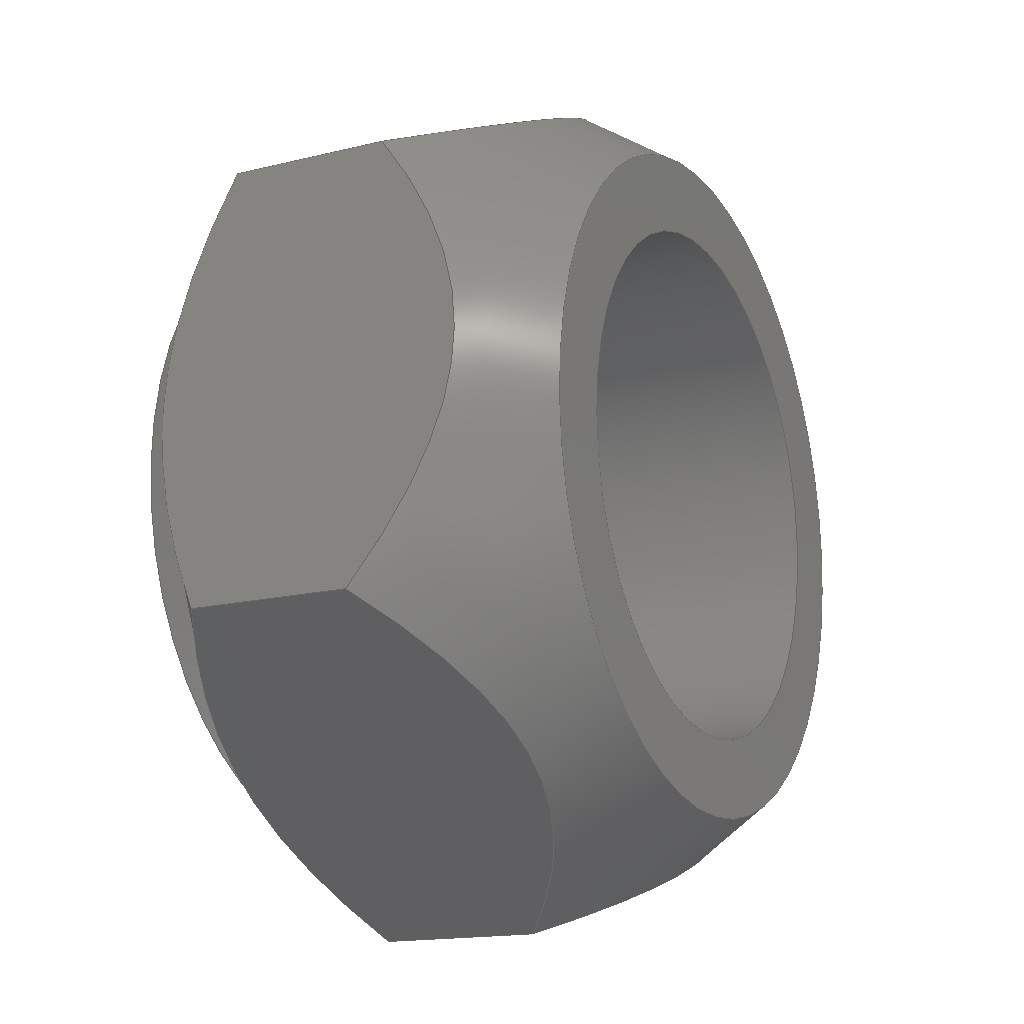
<metadata>
{"format":"step","ext":"stp","renderer":"f3d","projection":"perspective","resolution":1024,"background":"white","views":[{"elev":-15.9,"azim":117.3,"up":"+Z"}]}
</metadata>
<code>
ISO-10303-21;
DATA;
#1=MECHANICAL_DESIGN_GEOMETRIC_PRESENTATION_REPRESENTATION('',(#4),#349);
#2=SHAPE_REPRESENTATION_RELATIONSHIP('SRR','None',#359,#3);
#3=ADVANCED_BREP_SHAPE_REPRESENTATION('',(#5),#348);
#4=STYLED_ITEM('',(#368),#5);
#5=MANIFOLD_SOLID_BREP('Body1',#189);
#6=FACE_BOUND('',#51,.T.);
#7=FACE_BOUND('',#53,.T.);
#8=PLANE('',#212);
#9=PLANE('',#213);
#10=PLANE('',#214);
#11=PLANE('',#215);
#12=PLANE('',#216);
#13=PLANE('',#217);
#14=PLANE('',#218);
#15=PLANE('',#219);
#16=(
BOUNDED_CURVE()
B_SPLINE_CURVE(2,(#280,#281,#282),.UNSPECIFIED.,.F.,.F.)
B_SPLINE_CURVE_WITH_KNOTS((3,3),(0.1848,3.569),
 .UNSPECIFIED.)
CURVE()
GEOMETRIC_REPRESENTATION_ITEM()
RATIONAL_B_SPLINE_CURVE((1.018,1.176,1.018))
REPRESENTATION_ITEM('')
);
#17=(
BOUNDED_CURVE()
B_SPLINE_CURVE(2,(#284,#285,#286),.UNSPECIFIED.,.F.,.F.)
B_SPLINE_CURVE_WITH_KNOTS((3,3),(0.1848,3.569),
 .UNSPECIFIED.)
CURVE()
GEOMETRIC_REPRESENTATION_ITEM()
RATIONAL_B_SPLINE_CURVE((1.018,1.176,1.018))
REPRESENTATION_ITEM('')
);
#18=(
BOUNDED_CURVE()
B_SPLINE_CURVE(2,(#288,#289,#290),.UNSPECIFIED.,.F.,.F.)
B_SPLINE_CURVE_WITH_KNOTS((3,3),(0.1848,3.569),
 .UNSPECIFIED.)
CURVE()
GEOMETRIC_REPRESENTATION_ITEM()
RATIONAL_B_SPLINE_CURVE((1.018,1.176,1.018))
REPRESENTATION_ITEM('')
);
#19=(
BOUNDED_CURVE()
B_SPLINE_CURVE(2,(#292,#293,#294),.UNSPECIFIED.,.F.,.F.)
B_SPLINE_CURVE_WITH_KNOTS((3,3),(0.1848,3.569),
 .UNSPECIFIED.)
CURVE()
GEOMETRIC_REPRESENTATION_ITEM()
RATIONAL_B_SPLINE_CURVE((1.018,1.176,1.018))
REPRESENTATION_ITEM('')
);
#20=(
BOUNDED_CURVE()
B_SPLINE_CURVE(2,(#296,#297,#298),.UNSPECIFIED.,.F.,.F.)
B_SPLINE_CURVE_WITH_KNOTS((3,3),(0.1848,3.569),
 .UNSPECIFIED.)
CURVE()
GEOMETRIC_REPRESENTATION_ITEM()
RATIONAL_B_SPLINE_CURVE((1.018,1.176,1.018))
REPRESENTATION_ITEM('')
);
#21=(
BOUNDED_CURVE()
B_SPLINE_CURVE(2,(#299,#300,#301),.UNSPECIFIED.,.F.,.F.)
B_SPLINE_CURVE_WITH_KNOTS((3,3),(0.1848,3.569),
 .UNSPECIFIED.)
CURVE()
GEOMETRIC_REPRESENTATION_ITEM()
RATIONAL_B_SPLINE_CURVE((1.018,1.176,1.018))
REPRESENTATION_ITEM('')
);
#22=(
BOUNDED_CURVE()
B_SPLINE_CURVE(2,(#305,#306,#307),.UNSPECIFIED.,.F.,.F.)
B_SPLINE_CURVE_WITH_KNOTS((3,3),(0.0662,3.217),
 .UNSPECIFIED.)
CURVE()
GEOMETRIC_REPRESENTATION_ITEM()
RATIONAL_B_SPLINE_CURVE((1.007,1.162,1.007))
REPRESENTATION_ITEM('')
);
#23=(
BOUNDED_CURVE()
B_SPLINE_CURVE(2,(#309,#310,#311),.UNSPECIFIED.,.F.,.F.)
B_SPLINE_CURVE_WITH_KNOTS((3,3),(0.0662,3.217),
 .UNSPECIFIED.)
CURVE()
GEOMETRIC_REPRESENTATION_ITEM()
RATIONAL_B_SPLINE_CURVE((1.007,1.162,1.007))
REPRESENTATION_ITEM('')
);
#24=(
BOUNDED_CURVE()
B_SPLINE_CURVE(2,(#313,#314,#315),.UNSPECIFIED.,.F.,.F.)
B_SPLINE_CURVE_WITH_KNOTS((3,3),(0.0662,3.217),
 .UNSPECIFIED.)
CURVE()
GEOMETRIC_REPRESENTATION_ITEM()
RATIONAL_B_SPLINE_CURVE((1.007,1.162,1.007))
REPRESENTATION_ITEM('')
);
#25=(
BOUNDED_CURVE()
B_SPLINE_CURVE(2,(#317,#318,#319),.UNSPECIFIED.,.F.,.F.)
B_SPLINE_CURVE_WITH_KNOTS((3,3),(0.0662,3.217),
 .UNSPECIFIED.)
CURVE()
GEOMETRIC_REPRESENTATION_ITEM()
RATIONAL_B_SPLINE_CURVE((1.007,1.162,1.007))
REPRESENTATION_ITEM('')
);
#26=(
BOUNDED_CURVE()
B_SPLINE_CURVE(2,(#321,#322,#323),.UNSPECIFIED.,.F.,.F.)
B_SPLINE_CURVE_WITH_KNOTS((3,3),(0.0662,3.217),
 .UNSPECIFIED.)
CURVE()
GEOMETRIC_REPRESENTATION_ITEM()
RATIONAL_B_SPLINE_CURVE((1.007,1.162,1.007))
REPRESENTATION_ITEM('')
);
#27=(
BOUNDED_CURVE()
B_SPLINE_CURVE(2,(#324,#325,#326),.UNSPECIFIED.,.F.,.F.)
B_SPLINE_CURVE_WITH_KNOTS((3,3),(0.0662,3.217),
 .UNSPECIFIED.)
CURVE()
GEOMETRIC_REPRESENTATION_ITEM()
RATIONAL_B_SPLINE_CURVE((1.007,1.162,1.007))
REPRESENTATION_ITEM('')
);
#28=CONICAL_SURFACE('',#206,1.062,0.5775);
#29=CONICAL_SURFACE('',#209,1.049,0.8102);
#30=FACE_OUTER_BOUND('',#41,.T.);
#31=FACE_OUTER_BOUND('',#42,.T.);
#32=FACE_OUTER_BOUND('',#43,.T.);
#33=FACE_OUTER_BOUND('',#44,.T.);
#34=FACE_OUTER_BOUND('',#45,.T.);
#35=FACE_OUTER_BOUND('',#46,.T.);
#36=FACE_OUTER_BOUND('',#47,.T.);
#37=FACE_OUTER_BOUND('',#48,.T.);
#38=FACE_OUTER_BOUND('',#49,.T.);
#39=FACE_OUTER_BOUND('',#50,.T.);
#40=FACE_OUTER_BOUND('',#52,.T.);
#41=EDGE_LOOP('',(#123,#124,#125,#126));
#42=EDGE_LOOP('',(#127,#128,#129,#130,#131,#132,#133,#134,#135,#136));
#43=EDGE_LOOP('',(#137,#138,#139,#140,#141,#142,#143,#144,#145,#146));
#44=EDGE_LOOP('',(#147,#148,#149,#150));
#45=EDGE_LOOP('',(#151,#152,#153,#154));
#46=EDGE_LOOP('',(#155,#156,#157,#158));
#47=EDGE_LOOP('',(#159,#160,#161,#162));
#48=EDGE_LOOP('',(#163,#164,#165,#166));
#49=EDGE_LOOP('',(#167,#168,#169,#170));
#50=EDGE_LOOP('',(#171,#172));
#51=EDGE_LOOP('',(#173));
#52=EDGE_LOOP('',(#174,#175));
#53=EDGE_LOOP('',(#176));
#54=LINE('',#270,#63);
#55=LINE('',#278,#64);
#56=LINE('',#328,#65);
#57=LINE('',#333,#66);
#58=LINE('',#334,#67);
#59=LINE('',#336,#68);
#60=LINE('',#338,#69);
#61=LINE('',#340,#70);
#62=LINE('',#342,#71);
#63=VECTOR('',#226,0.6875);
#64=VECTOR('',#235,1.062);
#65=VECTOR('',#238,1.049);
#66=VECTOR('',#245,0.3937);
#67=VECTOR('',#246,0.3937);
#68=VECTOR('',#249,0.3937);
#69=VECTOR('',#252,0.3937);
#70=VECTOR('',#255,0.3937);
#71=VECTOR('',#258,0.3937);
#72=CIRCLE('',#204,0.6875);
#73=CIRCLE('',#205,0.6875);
#74=CIRCLE('',#207,0.8931);
#75=CIRCLE('',#208,0.8931);
#76=CIRCLE('',#210,0.8931);
#77=CIRCLE('',#211,0.8931);
#78=VERTEX_POINT('',#267);
#79=VERTEX_POINT('',#269);
#80=VERTEX_POINT('',#273);
#81=VERTEX_POINT('',#274);
#82=VERTEX_POINT('',#277);
#83=VERTEX_POINT('',#279);
#84=VERTEX_POINT('',#283);
#85=VERTEX_POINT('',#287);
#86=VERTEX_POINT('',#291);
#87=VERTEX_POINT('',#295);
#88=VERTEX_POINT('',#303);
#89=VERTEX_POINT('',#304);
#90=VERTEX_POINT('',#308);
#91=VERTEX_POINT('',#312);
#92=VERTEX_POINT('',#316);
#93=VERTEX_POINT('',#320);
#94=VERTEX_POINT('',#327);
#95=VERTEX_POINT('',#329);
#96=EDGE_CURVE('',#78,#78,#72,.T.);
#97=EDGE_CURVE('',#78,#79,#54,.T.);
#98=EDGE_CURVE('',#79,#79,#73,.T.);
#99=EDGE_CURVE('',#80,#81,#74,.T.);
#100=EDGE_CURVE('',#81,#80,#75,.T.);
#101=EDGE_CURVE('',#81,#82,#55,.T.);
#102=EDGE_CURVE('',#83,#82,#16,.T.);
#103=EDGE_CURVE('',#84,#83,#17,.T.);
#104=EDGE_CURVE('',#85,#84,#18,.T.);
#105=EDGE_CURVE('',#86,#85,#19,.T.);
#106=EDGE_CURVE('',#87,#86,#20,.T.);
#107=EDGE_CURVE('',#82,#87,#21,.T.);
#108=EDGE_CURVE('',#88,#89,#22,.T.);
#109=EDGE_CURVE('',#90,#88,#23,.T.);
#110=EDGE_CURVE('',#91,#90,#24,.T.);
#111=EDGE_CURVE('',#92,#91,#25,.T.);
#112=EDGE_CURVE('',#93,#92,#26,.T.);
#113=EDGE_CURVE('',#89,#93,#27,.T.);
#114=EDGE_CURVE('',#89,#94,#56,.T.);
#115=EDGE_CURVE('',#95,#94,#76,.T.);
#116=EDGE_CURVE('',#94,#95,#77,.T.);
#117=EDGE_CURVE('',#93,#83,#57,.T.);
#118=EDGE_CURVE('',#92,#84,#58,.T.);
#119=EDGE_CURVE('',#91,#85,#59,.T.);
#120=EDGE_CURVE('',#89,#82,#60,.T.);
#121=EDGE_CURVE('',#88,#87,#61,.T.);
#122=EDGE_CURVE('',#90,#86,#62,.T.);
#123=ORIENTED_EDGE('',*,*,#96,.F.);
#124=ORIENTED_EDGE('',*,*,#97,.T.);
#125=ORIENTED_EDGE('',*,*,#98,.F.);
#126=ORIENTED_EDGE('',*,*,#97,.F.);
#127=ORIENTED_EDGE('',*,*,#99,.F.);
#128=ORIENTED_EDGE('',*,*,#100,.F.);
#129=ORIENTED_EDGE('',*,*,#101,.T.);
#130=ORIENTED_EDGE('',*,*,#102,.F.);
#131=ORIENTED_EDGE('',*,*,#103,.F.);
#132=ORIENTED_EDGE('',*,*,#104,.F.);
#133=ORIENTED_EDGE('',*,*,#105,.F.);
#134=ORIENTED_EDGE('',*,*,#106,.F.);
#135=ORIENTED_EDGE('',*,*,#107,.F.);
#136=ORIENTED_EDGE('',*,*,#101,.F.);
#137=ORIENTED_EDGE('',*,*,#108,.F.);
#138=ORIENTED_EDGE('',*,*,#109,.F.);
#139=ORIENTED_EDGE('',*,*,#110,.F.);
#140=ORIENTED_EDGE('',*,*,#111,.F.);
#141=ORIENTED_EDGE('',*,*,#112,.F.);
#142=ORIENTED_EDGE('',*,*,#113,.F.);
#143=ORIENTED_EDGE('',*,*,#114,.T.);
#144=ORIENTED_EDGE('',*,*,#115,.F.);
#145=ORIENTED_EDGE('',*,*,#116,.F.);
#146=ORIENTED_EDGE('',*,*,#114,.F.);
#147=ORIENTED_EDGE('',*,*,#103,.T.);
#148=ORIENTED_EDGE('',*,*,#117,.F.);
#149=ORIENTED_EDGE('',*,*,#112,.T.);
#150=ORIENTED_EDGE('',*,*,#118,.T.);
#151=ORIENTED_EDGE('',*,*,#104,.T.);
#152=ORIENTED_EDGE('',*,*,#118,.F.);
#153=ORIENTED_EDGE('',*,*,#111,.T.);
#154=ORIENTED_EDGE('',*,*,#119,.T.);
#155=ORIENTED_EDGE('',*,*,#102,.T.);
#156=ORIENTED_EDGE('',*,*,#120,.F.);
#157=ORIENTED_EDGE('',*,*,#113,.T.);
#158=ORIENTED_EDGE('',*,*,#117,.T.);
#159=ORIENTED_EDGE('',*,*,#107,.T.);
#160=ORIENTED_EDGE('',*,*,#121,.F.);
#161=ORIENTED_EDGE('',*,*,#108,.T.);
#162=ORIENTED_EDGE('',*,*,#120,.T.);
#163=ORIENTED_EDGE('',*,*,#106,.T.);
#164=ORIENTED_EDGE('',*,*,#122,.F.);
#165=ORIENTED_EDGE('',*,*,#109,.T.);
#166=ORIENTED_EDGE('',*,*,#121,.T.);
#167=ORIENTED_EDGE('',*,*,#105,.T.);
#168=ORIENTED_EDGE('',*,*,#119,.F.);
#169=ORIENTED_EDGE('',*,*,#110,.T.);
#170=ORIENTED_EDGE('',*,*,#122,.T.);
#171=ORIENTED_EDGE('',*,*,#99,.T.);
#172=ORIENTED_EDGE('',*,*,#100,.T.);
#173=ORIENTED_EDGE('',*,*,#96,.T.);
#174=ORIENTED_EDGE('',*,*,#115,.T.);
#175=ORIENTED_EDGE('',*,*,#116,.T.);
#176=ORIENTED_EDGE('',*,*,#98,.T.);
#177=CYLINDRICAL_SURFACE('',#203,0.6875);
#178=ADVANCED_FACE('',(#30),#177,.F.);
#179=ADVANCED_FACE('',(#31),#28,.T.);
#180=ADVANCED_FACE('',(#32),#29,.T.);
#181=ADVANCED_FACE('',(#33),#8,.T.);
#182=ADVANCED_FACE('',(#34),#9,.T.);
#183=ADVANCED_FACE('',(#35),#10,.T.);
#184=ADVANCED_FACE('',(#36),#11,.T.);
#185=ADVANCED_FACE('',(#37),#12,.T.);
#186=ADVANCED_FACE('',(#38),#13,.T.);
#187=ADVANCED_FACE('',(#39,#6),#14,.T.);
#188=ADVANCED_FACE('',(#40,#7),#15,.F.);
#189=CLOSED_SHELL('',(#178,#179,#180,#181,#182,#183,#184,#185,#186,#187,
#188));
#190=DERIVED_UNIT_ELEMENT(#192,1);
#191=DERIVED_UNIT_ELEMENT(#353,3);
#192=(
MASS_UNIT()
NAMED_UNIT(*)
SI_UNIT(.KILO.,.GRAM.)
);
#193=DERIVED_UNIT((#190,#191));
#194=MEASURE_REPRESENTATION_ITEM('density measure',
POSITIVE_RATIO_MEASURE(7850),#193);
#195=PROPERTY_DEFINITION_REPRESENTATION(#200,#197);
#196=PROPERTY_DEFINITION_REPRESENTATION(#201,#198);
#197=REPRESENTATION('material name',(#199),#348);
#198=REPRESENTATION('density',(#194),#348);
#199=DESCRIPTIVE_REPRESENTATION_ITEM('Steel','Steel');
#200=PROPERTY_DEFINITION('material property','material name',#361);
#201=PROPERTY_DEFINITION('material property','density of part',#361);
#202=AXIS2_PLACEMENT_3D('placement',#265,#220,#221);
#203=AXIS2_PLACEMENT_3D('',#266,#222,#223);
#204=AXIS2_PLACEMENT_3D('',#268,#224,#225);
#205=AXIS2_PLACEMENT_3D('',#271,#227,#228);
#206=AXIS2_PLACEMENT_3D('',#272,#229,#230);
#207=AXIS2_PLACEMENT_3D('',#275,#231,#232);
#208=AXIS2_PLACEMENT_3D('',#276,#233,#234);
#209=AXIS2_PLACEMENT_3D('',#302,#236,#237);
#210=AXIS2_PLACEMENT_3D('',#330,#239,#240);
#211=AXIS2_PLACEMENT_3D('',#331,#241,#242);
#212=AXIS2_PLACEMENT_3D('',#332,#243,#244);
#213=AXIS2_PLACEMENT_3D('',#335,#247,#248);
#214=AXIS2_PLACEMENT_3D('',#337,#250,#251);
#215=AXIS2_PLACEMENT_3D('',#339,#253,#254);
#216=AXIS2_PLACEMENT_3D('',#341,#256,#257);
#217=AXIS2_PLACEMENT_3D('',#343,#259,#260);
#218=AXIS2_PLACEMENT_3D('',#344,#261,#262);
#219=AXIS2_PLACEMENT_3D('',#345,#263,#264);
#220=DIRECTION('axis',(0,0,1));
#221=DIRECTION('refdir',(1,0,0));
#222=DIRECTION('center_axis',(0,-1,0));
#223=DIRECTION('ref_axis',(-1,0,0));
#224=DIRECTION('center_axis',(0,-1,0));
#225=DIRECTION('ref_axis',(-1,0,0));
#226=DIRECTION('',(0,-1,0));
#227=DIRECTION('center_axis',(0,1,0));
#228=DIRECTION('ref_axis',(-1,0,0));
#229=DIRECTION('center_axis',(-1.499e-14,-1,-1.102e-14));
#230=DIRECTION('ref_axis',(0.8055,-1.856e-14,0.5926));
#231=DIRECTION('center_axis',(0,1,0));
#232=DIRECTION('ref_axis',(0.8055,-1.856e-14,0.5926));
#233=DIRECTION('center_axis',(0,1,0));
#234=DIRECTION('ref_axis',(0.8055,-1.856e-14,0.5926));
#235=DIRECTION('',(-0.4398,-0.8378,-0.3235));
#236=DIRECTION('center_axis',(1.499e-14,1,1.102e-14));
#237=DIRECTION('ref_axis',(0.8055,-1.861e-14,0.5926));
#238=DIRECTION('',(0.5835,-0.6893,0.4293));
#239=DIRECTION('center_axis',(0,-1,0));
#240=DIRECTION('ref_axis',(0.8055,-1.861e-14,0.5926));
#241=DIRECTION('center_axis',(0,-1,0));
#242=DIRECTION('ref_axis',(0.8055,-1.861e-14,0.5926));
#243=DIRECTION('center_axis',(-0.5926,0,0.8055));
#244=DIRECTION('ref_axis',(0.8055,0,0.5926));
#245=DIRECTION('',(0,1,0));
#246=DIRECTION('',(0,1,0));
#247=DIRECTION('center_axis',(0.4013,0,0.9159));
#248=DIRECTION('ref_axis',(0.9159,0,-0.4013));
#249=DIRECTION('',(0,1,0));
#250=DIRECTION('center_axis',(-0.9939,0,-0.1104));
#251=DIRECTION('ref_axis',(-0.1104,0,0.9939));
#252=DIRECTION('',(0,1,0));
#253=DIRECTION('center_axis',(-0.4013,0,-0.9159));
#254=DIRECTION('ref_axis',(-0.9159,0,0.4013));
#255=DIRECTION('',(0,1,0));
#256=DIRECTION('center_axis',(0.5926,0,-0.8055));
#257=DIRECTION('ref_axis',(-0.8055,0,-0.5926));
#258=DIRECTION('',(0,1,0));
#259=DIRECTION('center_axis',(0.9939,0,0.1104));
#260=DIRECTION('ref_axis',(0.1104,0,-0.9939));
#261=DIRECTION('center_axis',(0,1,0));
#262=DIRECTION('ref_axis',(0,0,1));
#263=DIRECTION('center_axis',(0,1,0));
#264=DIRECTION('ref_axis',(1,0,0));
#265=CARTESIAN_POINT('',(0,0,0));
#266=CARTESIAN_POINT('Origin',(0,1.172,0));
#267=CARTESIAN_POINT('',(0.6875,1.172,-8.419e-17));
#268=CARTESIAN_POINT('Origin',(0,1.172,0));
#269=CARTESIAN_POINT('',(0.6875,0,-8.419e-17));
#270=CARTESIAN_POINT('',(0.6875,1.172,8.419e-17));
#271=CARTESIAN_POINT('Origin',(0,0,0));
#272=CARTESIAN_POINT('Origin',(6.845e-15,0.9125,4.895e-15));
#273=CARTESIAN_POINT('',(0.7194,1.172,0.5292));
#274=CARTESIAN_POINT('',(-0.7194,1.172,-0.5292));
#275=CARTESIAN_POINT('Origin',(1.073e-14,1.172,7.754e-15));
#276=CARTESIAN_POINT('Origin',(1.073e-14,1.172,7.754e-15));
#277=CARTESIAN_POINT('',(-0.9592,0.715,-0.7056));
#278=CARTESIAN_POINT('',(-0.8555,0.9125,-0.6294));
#279=CARTESIAN_POINT('',(-1.091,0.715,0.4779));
#280=CARTESIAN_POINT('Ctrl Pts',(-1.091,0.715,0.4779));
#281=CARTESIAN_POINT('Ctrl Pts',(-1.025,1.172,-0.1139));
#282=CARTESIAN_POINT('Ctrl Pts',(-0.9592,0.715,-0.7056));
#283=CARTESIAN_POINT('',(-0.1315,0.715,1.184));
#284=CARTESIAN_POINT('Ctrl Pts',(-0.1315,0.715,1.184));
#285=CARTESIAN_POINT('Ctrl Pts',(-0.6111,1.172,0.8307));
#286=CARTESIAN_POINT('Ctrl Pts',(-1.091,0.715,0.4779));
#287=CARTESIAN_POINT('',(0.9592,0.715,0.7056));
#288=CARTESIAN_POINT('Ctrl Pts',(0.9592,0.715,0.7056));
#289=CARTESIAN_POINT('Ctrl Pts',(0.4138,1.172,0.9446));
#290=CARTESIAN_POINT('Ctrl Pts',(-0.1315,0.715,1.184));
#291=CARTESIAN_POINT('',(1.091,0.715,-0.4779));
#292=CARTESIAN_POINT('Ctrl Pts',(1.091,0.715,-0.4779));
#293=CARTESIAN_POINT('Ctrl Pts',(1.025,1.172,0.1139));
#294=CARTESIAN_POINT('Ctrl Pts',(0.9592,0.715,0.7056));
#295=CARTESIAN_POINT('',(0.1315,0.715,-1.184));
#296=CARTESIAN_POINT('Ctrl Pts',(0.1315,0.715,-1.184));
#297=CARTESIAN_POINT('Ctrl Pts',(0.6111,1.172,-0.8307));
#298=CARTESIAN_POINT('Ctrl Pts',(1.091,0.715,-0.4779));
#299=CARTESIAN_POINT('Ctrl Pts',(-0.9592,0.715,-0.7056));
#300=CARTESIAN_POINT('Ctrl Pts',(-0.4138,1.172,-0.9446));
#301=CARTESIAN_POINT('Ctrl Pts',(0.1315,0.715,-1.184));
#302=CARTESIAN_POINT('Origin',(-4.601e-15,0.1487,
-3.526e-15));
#303=CARTESIAN_POINT('',(0.1315,0.2833,-1.184));
#304=CARTESIAN_POINT('',(-0.9592,0.2833,-0.7056));
#305=CARTESIAN_POINT('Ctrl Pts',(0.1315,0.2833,-1.184));
#306=CARTESIAN_POINT('Ctrl Pts',(-0.4138,3.659e-12,
-0.9446));
#307=CARTESIAN_POINT('Ctrl Pts',(-0.9592,0.2833,-0.7056));
#308=CARTESIAN_POINT('',(1.091,0.2833,-0.4779));
#309=CARTESIAN_POINT('Ctrl Pts',(1.091,0.2833,-0.4779));
#310=CARTESIAN_POINT('Ctrl Pts',(0.6111,3.643e-12,
-0.8307));
#311=CARTESIAN_POINT('Ctrl Pts',(0.1315,0.2833,-1.184));
#312=CARTESIAN_POINT('',(0.9592,0.2833,0.7056));
#313=CARTESIAN_POINT('Ctrl Pts',(0.9592,0.2833,0.7056));
#314=CARTESIAN_POINT('Ctrl Pts',(1.025,3.596e-12,
0.1139));
#315=CARTESIAN_POINT('Ctrl Pts',(1.091,0.2833,-0.4779));
#316=CARTESIAN_POINT('',(-0.1315,0.2833,1.184));
#317=CARTESIAN_POINT('Ctrl Pts',(-0.1315,0.2833,1.184));
#318=CARTESIAN_POINT('Ctrl Pts',(0.4138,3.643e-12,
0.9446));
#319=CARTESIAN_POINT('Ctrl Pts',(0.9592,0.2833,0.7056));
#320=CARTESIAN_POINT('',(-1.091,0.2833,0.4779));
#321=CARTESIAN_POINT('Ctrl Pts',(-1.091,0.2833,0.4779));
#322=CARTESIAN_POINT('Ctrl Pts',(-0.6111,3.647e-12,
0.8307));
#323=CARTESIAN_POINT('Ctrl Pts',(-0.1315,0.2833,1.184));
#324=CARTESIAN_POINT('Ctrl Pts',(-0.9592,0.2833,-0.7056));
#325=CARTESIAN_POINT('Ctrl Pts',(-1.025,3.655e-12,
-0.1139));
#326=CARTESIAN_POINT('Ctrl Pts',(-1.091,0.2833,0.4779));
#327=CARTESIAN_POINT('',(-0.7194,1.652e-14,-0.5292));
#328=CARTESIAN_POINT('',(-0.8453,0.1487,-0.6218));
#329=CARTESIAN_POINT('',(0.7194,0,0.5292));
#330=CARTESIAN_POINT('Origin',(-6.83e-15,0,-5.165e-15));
#331=CARTESIAN_POINT('Origin',(-6.83e-15,0,-5.165e-15));
#332=CARTESIAN_POINT('Origin',(-1.091,0,0.4779));
#333=CARTESIAN_POINT('',(-1.091,0,0.4779));
#334=CARTESIAN_POINT('',(-0.1315,0,1.184));
#335=CARTESIAN_POINT('Origin',(-0.1315,0,1.184));
#336=CARTESIAN_POINT('',(0.9592,0,0.7056));
#337=CARTESIAN_POINT('Origin',(-0.9592,0,-0.7056));
#338=CARTESIAN_POINT('',(-0.9592,0,-0.7056));
#339=CARTESIAN_POINT('Origin',(0.1315,0,-1.184));
#340=CARTESIAN_POINT('',(0.1315,0,-1.184));
#341=CARTESIAN_POINT('Origin',(1.091,0,-0.4779));
#342=CARTESIAN_POINT('',(1.091,0,-0.4779));
#343=CARTESIAN_POINT('Origin',(0.9592,0,0.7056));
#344=CARTESIAN_POINT('Origin',(-1.539e-14,1.172,-1.923e-15));
#345=CARTESIAN_POINT('Origin',(-1.539e-14,0,-1.923e-15));
#346=UNCERTAINTY_MEASURE_WITH_UNIT(LENGTH_MEASURE(0.0003937),
#351,'DISTANCE_ACCURACY_VALUE',
'Maximum model space distance between geometric entities at asserted c
onnectivities');
#347=UNCERTAINTY_MEASURE_WITH_UNIT(LENGTH_MEASURE(0.0003937),
#351,'DISTANCE_ACCURACY_VALUE',
'Maximum model space distance between geometric entities at asserted c
onnectivities');
#348=(
GEOMETRIC_REPRESENTATION_CONTEXT(3)
GLOBAL_UNCERTAINTY_ASSIGNED_CONTEXT((#346))
GLOBAL_UNIT_ASSIGNED_CONTEXT((#351,#356,#355))
REPRESENTATION_CONTEXT('','3D')
);
#349=(
GEOMETRIC_REPRESENTATION_CONTEXT(3)
GLOBAL_UNCERTAINTY_ASSIGNED_CONTEXT((#347))
GLOBAL_UNIT_ASSIGNED_CONTEXT((#351,#356,#355))
REPRESENTATION_CONTEXT('','3D')
);
#350=DIMENSIONAL_EXPONENTS(1,0,0,0,0,0,0);
#351=(
CONVERSION_BASED_UNIT('inch',#354)
LENGTH_UNIT()
NAMED_UNIT(#350)
);
#352=(
LENGTH_UNIT()
NAMED_UNIT(*)
SI_UNIT(.MILLI.,.METRE.)
);
#353=(
LENGTH_UNIT()
NAMED_UNIT(*)
SI_UNIT($,.METRE.)
);
#354=LENGTH_MEASURE_WITH_UNIT(LENGTH_MEASURE(25.4),#352);
#355=(
NAMED_UNIT(*)
SI_UNIT($,.STERADIAN.)
SOLID_ANGLE_UNIT()
);
#356=(
NAMED_UNIT(*)
PLANE_ANGLE_UNIT()
SI_UNIT($,.RADIAN.)
);
#357=SHAPE_DEFINITION_REPRESENTATION(#358,#359);
#358=PRODUCT_DEFINITION_SHAPE('',$,#361);
#359=SHAPE_REPRESENTATION('',(#202),#348);
#360=PRODUCT_DEFINITION_CONTEXT('part definition',#365,'design');
#361=PRODUCT_DEFINITION('(Unsaved)','(Unsaved)',#362,#360);
#362=PRODUCT_DEFINITION_FORMATION('',$,#367);
#363=PRODUCT_RELATED_PRODUCT_CATEGORY('(Unsaved)','(Unsaved)',(#367));
#364=APPLICATION_PROTOCOL_DEFINITION('international standard',
'automotive_design',2009,#365);
#365=APPLICATION_CONTEXT(
'Core Data for Automotive Mechanical Design Process');
#366=PRODUCT_CONTEXT('part definition',#365,'mechanical');
#367=PRODUCT('(Unsaved)','(Unsaved)',$,(#366));
#368=PRESENTATION_STYLE_ASSIGNMENT((#369));
#369=SURFACE_STYLE_USAGE(.BOTH.,#370);
#370=SURFACE_SIDE_STYLE('',(#371));
#371=SURFACE_STYLE_FILL_AREA(#372);
#372=FILL_AREA_STYLE('Steel - Satin',(#373));
#373=FILL_AREA_STYLE_COLOUR('Steel - Satin',#374);
#374=COLOUR_RGB('Steel - Satin',0.6275,0.6275,0.6275);
ENDSEC;
END-ISO-10303-21;

</code>
